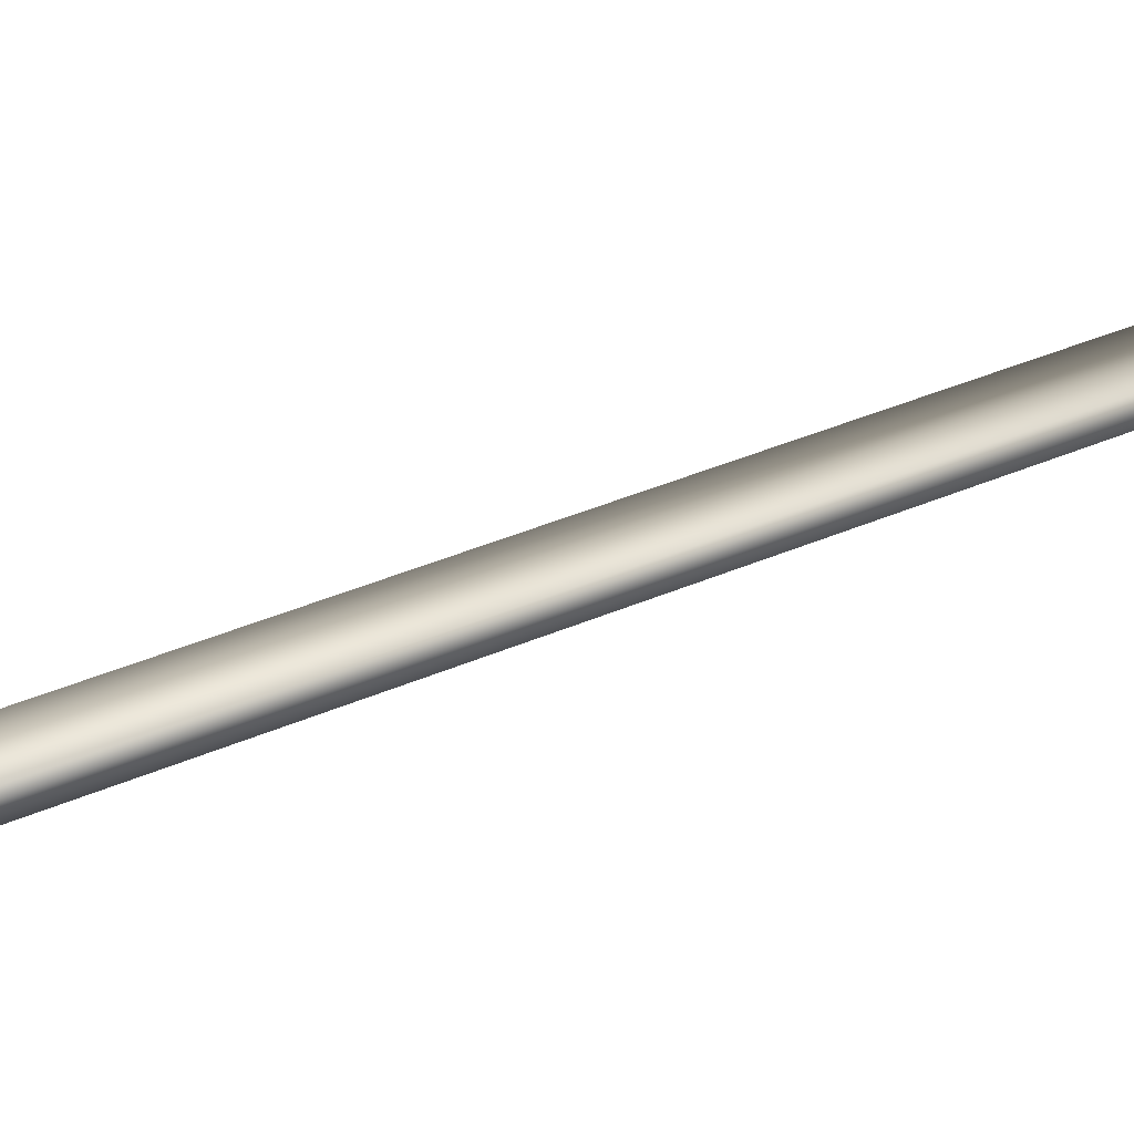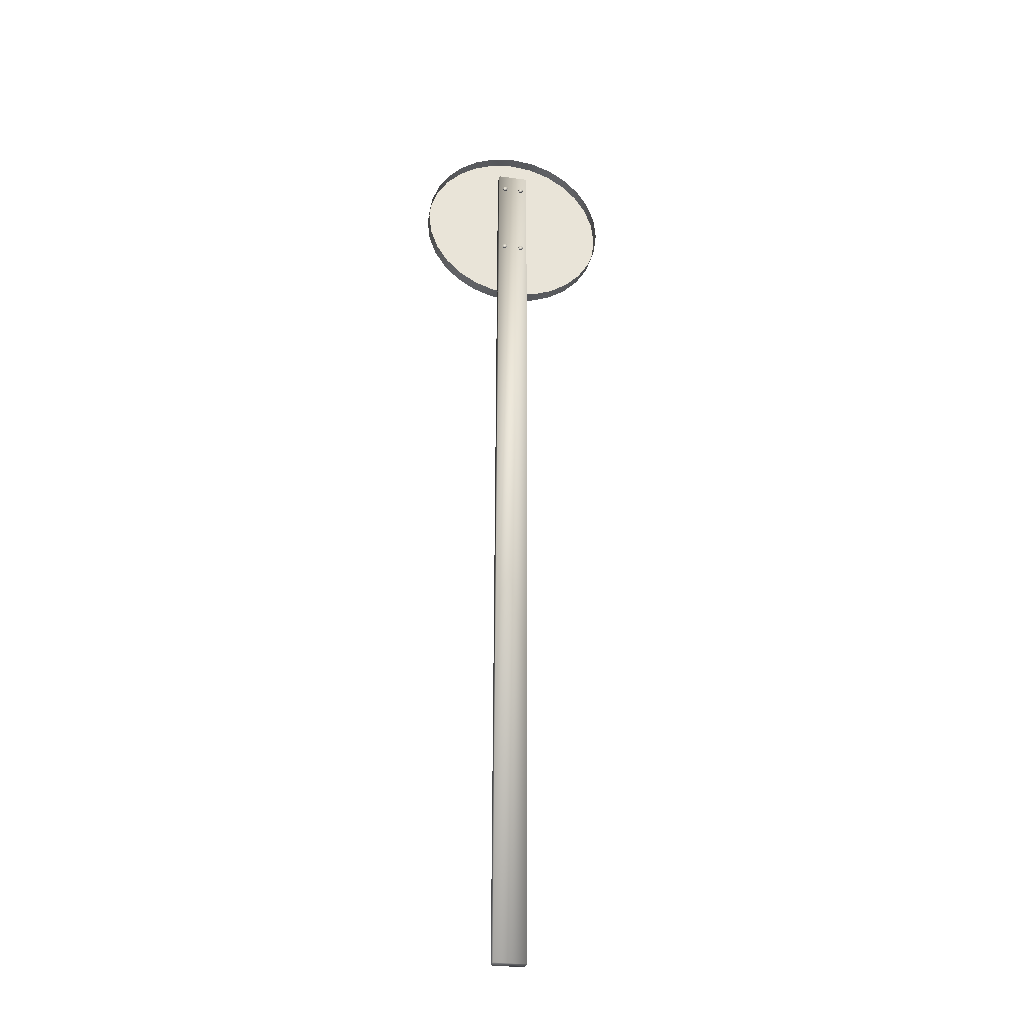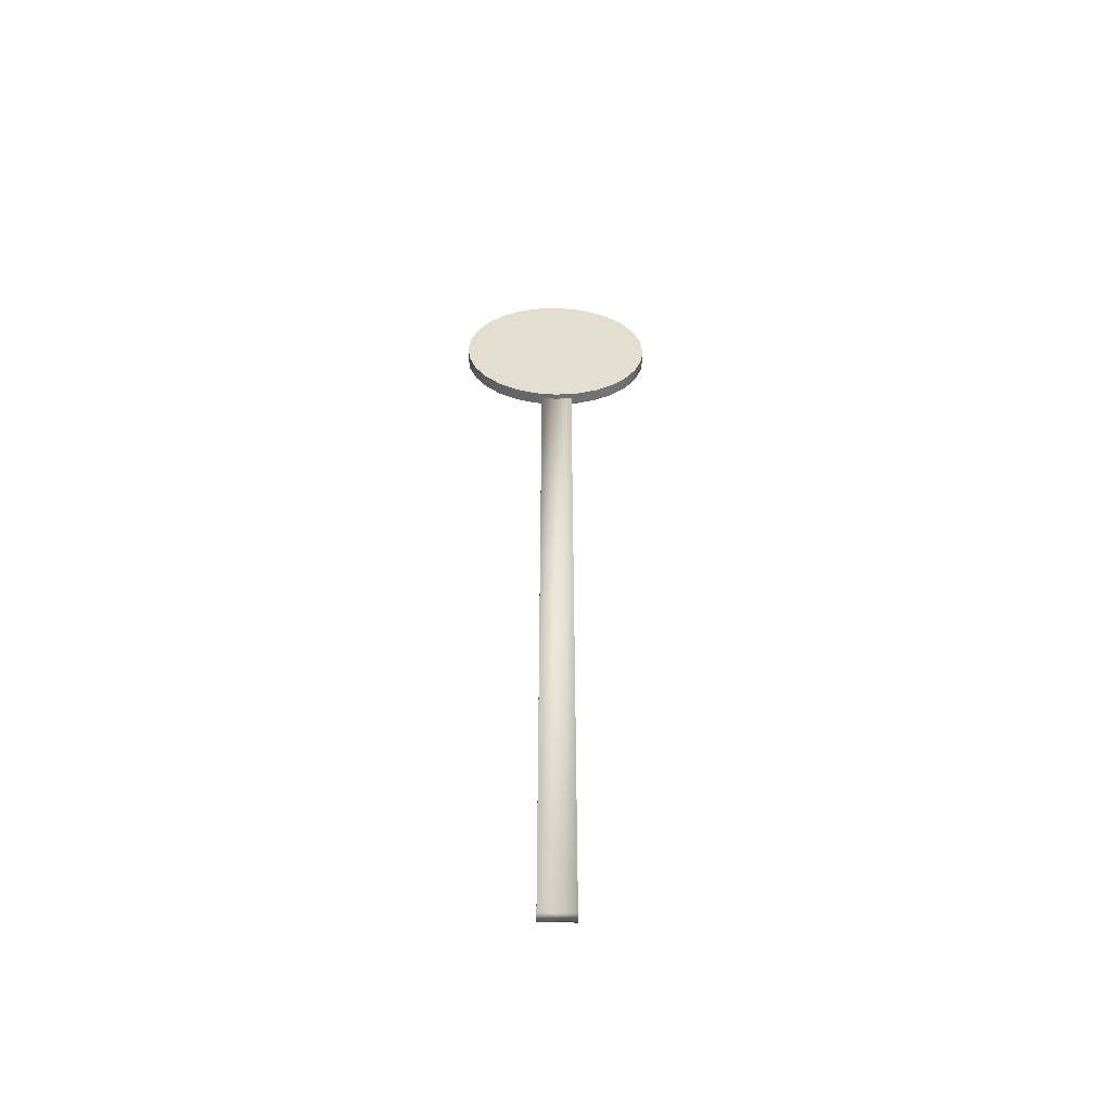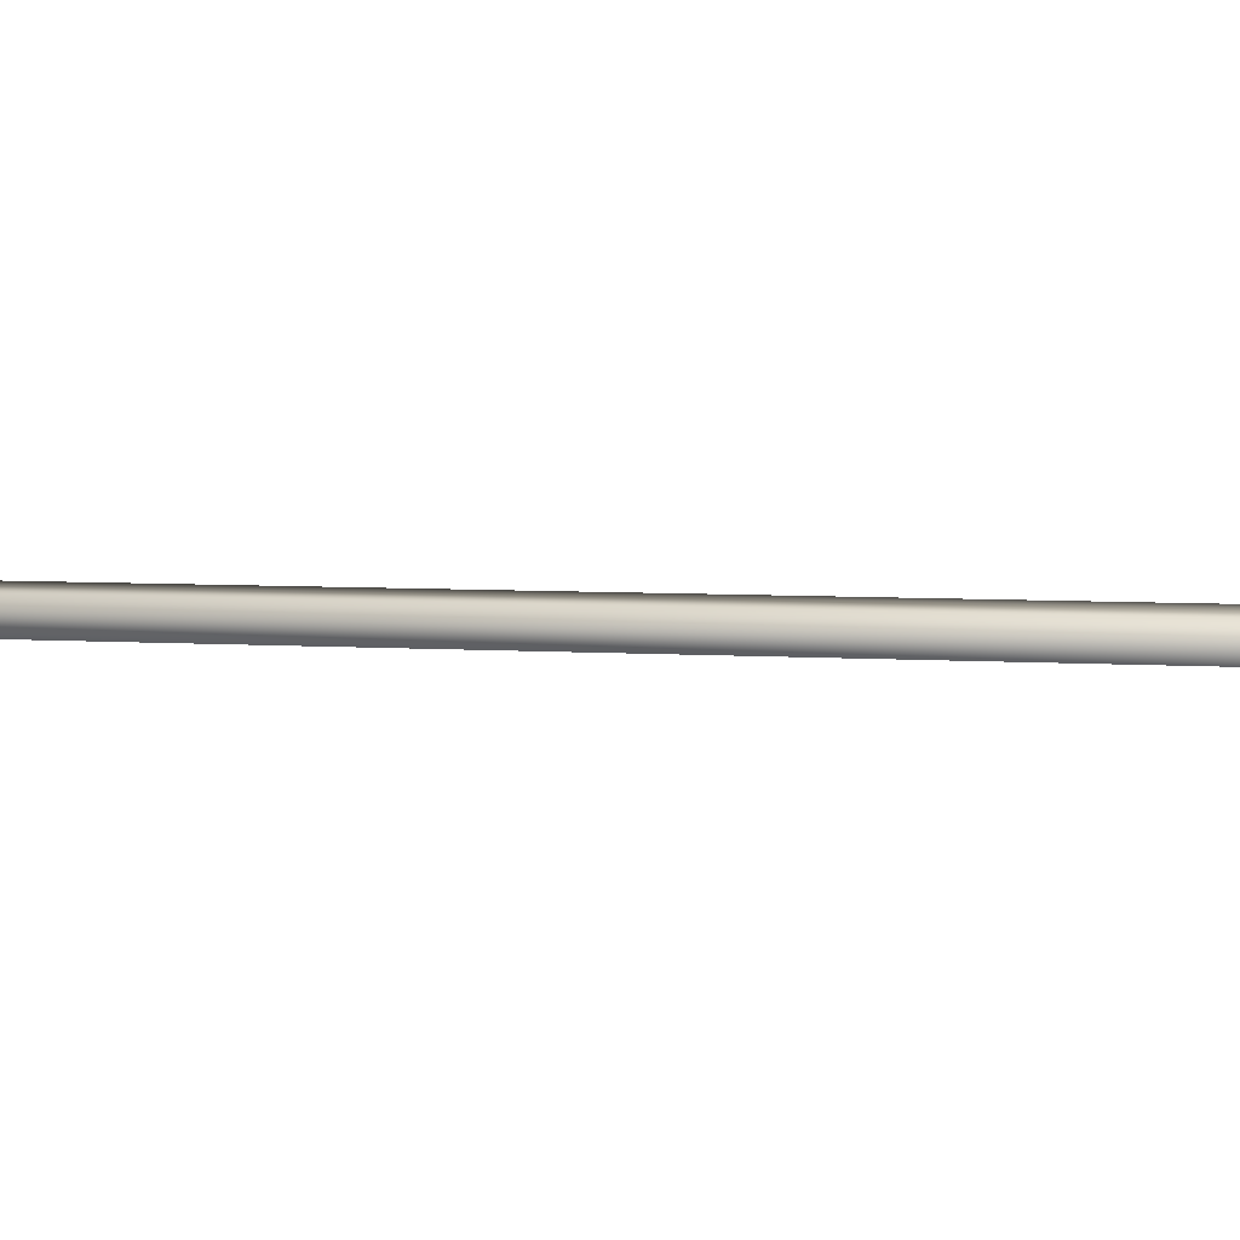
<metadata>
{"format":"obj","ext":"obj","renderer":"f3d","projection":"perspective","resolution":1024,"background":"white","views":[{"elev":28.5,"azim":-127.2,"up":"+Z"},{"elev":-30.8,"azim":-9.9,"up":"+Y"},{"elev":-53.4,"azim":-179.9,"up":"+Y"},{"elev":4.8,"azim":115.4,"up":"+Z"}]}
</metadata>
<code>
v -0.2694 1.314 -0.01018
v -0.2625 1.374 -0.009258
v -0.2429 1.428 -0.008646
v -0.2122 1.476 -0.008339
v -0.172 1.517 -0.00834
v -0.1238 1.547 -0.008646
v -0.06912 1.567 -0.009259
v -0.009622 1.574 -0.01018
v 0.04988 1.567 -0.01134
v 0.1045 1.547 -0.01263
v 0.1527 1.517 -0.01401
v 0.1929 1.476 -0.01541
v 0.2236 1.428 -0.01679
v 0.2431 1.374 -0.01808
v 0.25 1.314 -0.01924
v 0.2431 1.255 -0.02016
v 0.2235 1.2 -0.02077
v 0.1928 1.152 -0.02108
v 0.1526 1.111 -0.02108
v 0.1044 1.081 -0.02077
v 0.04973 1.061 -0.02016
v -0.00978 1.054 -0.01924
v -0.06927 1.061 -0.01808
v -0.1239 1.081 -0.01679
v -0.1721 1.111 -0.01541
v -0.2123 1.152 -0.01401
v -0.243 1.2 -0.01263
v -0.2625 1.255 -0.01133
v -0.2699 1.315 -0.04293
v -0.2631 1.374 -0.04201
v -0.2435 1.429 -0.0414
v -0.2128 1.477 -0.04109
v -0.1726 1.517 -0.04109
v -0.1243 1.548 -0.0414
v -0.06969 1.567 -0.04201
v -0.01019 1.574 -0.04293
v 0.04931 1.567 -0.04409
v 0.1039 1.548 -0.04538
v 0.1521 1.517 -0.04676
v 0.1924 1.477 -0.04816
v 0.223 1.429 -0.04954
v 0.2425 1.374 -0.05083
v 0.2494 1.315 -0.05199
v 0.2425 1.255 -0.05291
v 0.2229 1.2 -0.05352
v 0.1923 1.152 -0.05383
v 0.152 1.112 -0.05383
v 0.1038 1.081 -0.05352
v 0.04915 1.062 -0.05291
v -0.01035 1.055 -0.05199
v -0.06984 1.062 -0.05083
v -0.1245 1.081 -0.04954
v -0.1727 1.112 -0.04816
v -0.2129 1.152 -0.04676
v -0.2436 1.2 -0.04538
v -0.2631 1.255 -0.04408
v -0.2699 1.315 -0.04013
v -0.263 1.374 -0.03921
v -0.2434 1.429 -0.0386
v -0.2128 1.477 -0.0383
v -0.1725 1.517 -0.0383
v -0.1243 1.548 -0.0386
v -0.06964 1.567 -0.03922
v -0.01014 1.574 -0.04013
v 0.04934 1.567 -0.04129
v 0.104 1.548 -0.04259
v 0.1522 1.517 -0.04396
v 0.1924 1.477 -0.04537
v 0.2231 1.429 -0.04675
v 0.2426 1.374 -0.04804
v 0.2494 1.315 -0.0492
v 0.2426 1.255 -0.05012
v 0.223 1.2 -0.05073
v 0.1923 1.152 -0.05103
v 0.1521 1.112 -0.05104
v 0.1038 1.081 -0.05073
v 0.04919 1.062 -0.05012
v -0.0103 1.055 -0.0492
v -0.06979 1.062 -0.04804
v -0.1244 1.081 -0.04675
v -0.1726 1.112 -0.04537
v -0.2129 1.152 -0.04396
v -0.2435 1.2 -0.04259
v -0.263 1.255 -0.04129
v -0.2699 1.315 -0.04293
v -0.2631 1.374 -0.04201
v -0.2435 1.429 -0.0414
v -0.2128 1.477 -0.04109
v -0.1726 1.517 -0.04109
v -0.1243 1.548 -0.0414
v -0.06969 1.567 -0.04201
v -0.01019 1.574 -0.04293
v 0.04931 1.567 -0.04409
v 0.1039 1.548 -0.04538
v 0.1521 1.517 -0.04676
v 0.1924 1.477 -0.04816
v 0.223 1.429 -0.04954
v 0.2425 1.374 -0.05083
v 0.2494 1.315 -0.05199
v 0.2425 1.255 -0.05291
v 0.2229 1.2 -0.05352
v 0.1923 1.152 -0.05383
v 0.152 1.112 -0.05383
v 0.1038 1.081 -0.05352
v 0.04915 1.062 -0.05291
v -0.01035 1.055 -0.05199
v -0.06984 1.062 -0.05083
v -0.1245 1.081 -0.04954
v -0.1727 1.112 -0.04816
v -0.2129 1.152 -0.04676
v -0.2436 1.2 -0.04538
v -0.2631 1.255 -0.04408
v 0.02869 -0.9678 -0.07339
v -0.0562 -0.9678 -0.07191
v 0.02919 -0.9683 -0.04478
v -0.0557 -0.9683 -0.04329
v 0.02944 1.493 -0.03045
v -0.05545 1.493 -0.02897
v 0.02994 1.492 -0.00183
v -0.05495 1.492 -0.000348
v -0.04458 1.443 0.004582
v -0.04098 1.449 0.004628
v -0.03378 1.449 0.004502
v -0.03018 1.443 0.004331
v -0.03378 1.437 0.004284
v -0.04098 1.437 0.00441
v -0.04465 1.443 0.000263
v -0.04105 1.449 0.000309
v -0.03385 1.449 0.000184
v -0.03026 1.443 1.2e-05
v -0.03386 1.437 -3.4e-05
v -0.04106 1.437 9.2e-05
v 0.003928 1.443 0.003735
v 0.00753 1.449 0.003781
v 0.01473 1.449 0.003656
v 0.01833 1.443 0.003484
v 0.01472 1.437 0.003438
v 0.007526 1.437 0.003563
v 0.003852 1.443 -0.000584
v 0.007454 1.449 -0.000537
v 0.01465 1.449 -0.000663
v 0.01825 1.443 -0.000835
v 0.01465 1.437 -0.000881
v 0.007451 1.437 -0.000755
v 0.00386 1.22 -0.000152
v 0.007462 1.226 -0.000106
v 0.01466 1.226 -0.000232
v 0.01826 1.22 -0.000403
v 0.01466 1.214 -0.000449
v 0.007458 1.214 -0.000324
v 0.003784 1.22 -0.004471
v 0.007387 1.226 -0.004425
v 0.01458 1.226 -0.004551
v 0.01818 1.22 -0.004723
v 0.01458 1.214 -0.004768
v 0.007383 1.214 -0.004642
v -0.04465 1.22 0.000695
v -0.04105 1.226 0.000741
v -0.03385 1.226 0.000615
v -0.03025 1.22 0.000443
v -0.03385 1.214 0.000397
v -0.04105 1.214 0.000523
v -0.04472 1.22 -0.003625
v -0.04112 1.226 -0.003578
v -0.03392 1.226 -0.003704
v -0.03032 1.22 -0.003876
v -0.03392 1.214 -0.003921
v -0.04113 1.214 -0.003796
g _0_pivot3
f 2 1 86
f 86 1 85
f 3 2 87
f 87 2 86
f 4 3 88
f 88 3 87
f 5 4 89
f 89 4 88
f 6 5 90
f 90 5 89
f 7 6 91
f 91 6 90
f 8 7 92
f 92 7 91
f 9 8 93
f 93 8 92
f 10 9 94
f 94 9 93
f 11 10 95
f 95 10 94
f 12 11 96
f 96 11 95
f 13 12 97
f 97 12 96
f 14 13 98
f 98 13 97
f 15 14 99
f 99 14 98
f 16 15 100
f 100 15 99
f 17 16 101
f 101 16 100
f 18 17 102
f 102 17 101
f 19 18 103
f 103 18 102
f 20 19 104
f 104 19 103
f 21 20 105
f 105 20 104
f 22 21 106
f 106 21 105
f 23 22 107
f 107 22 106
f 24 23 108
f 108 23 107
f 25 24 109
f 109 24 108
f 26 25 110
f 110 25 109
f 27 26 111
f 111 26 110
f 28 27 112
f 112 27 111
f 1 28 85
f 85 28 112
f 63 65 64
f 62 65 63
f 62 66 65
f 62 67 66
f 61 67 62
f 60 67 61
f 60 68 67
f 60 69 68
f 60 70 69
f 60 71 70
f 60 72 71
f 60 73 72
f 60 74 73
f 60 75 74
f 60 76 75
f 60 77 76
f 60 78 77
f 60 79 78
f 60 80 79
f 60 81 80
f 60 82 81
f 60 83 82
f 60 84 83
f 60 57 84
f 60 58 57
f 60 59 58
g Pole_57
f 113 115 116
f 113 116 114
f 117 118 120
f 117 120 119
f 113 114 118
f 113 118 117
f 114 116 120
f 114 120 118
f 116 115 119
f 116 119 120
f 115 113 117
f 115 117 119
f 121 122 128
f 121 128 127
f 122 123 129
f 122 129 128
f 123 124 130
f 123 130 129
f 124 125 131
f 124 131 130
f 125 126 132
f 125 132 131
f 126 121 127
f 126 127 132
f 126 125 124
f 126 124 123
f 126 123 122
f 126 122 121
f 127 128 129
f 127 129 130
f 127 130 131
f 127 131 132
f 133 134 140
f 133 140 139
f 134 135 141
f 134 141 140
f 135 136 142
f 135 142 141
f 136 137 143
f 136 143 142
f 137 138 144
f 137 144 143
f 138 133 139
f 138 139 144
f 138 137 136
f 138 136 135
f 138 135 134
f 138 134 133
f 139 140 141
f 139 141 142
f 139 142 143
f 139 143 144
f 145 146 152
f 145 152 151
f 146 147 153
f 146 153 152
f 147 148 154
f 147 154 153
f 148 149 155
f 148 155 154
f 149 150 156
f 149 156 155
f 150 145 151
f 150 151 156
f 150 149 148
f 150 148 147
f 150 147 146
f 150 146 145
f 151 152 153
f 151 153 154
f 151 154 155
f 151 155 156
f 157 158 164
f 157 164 163
f 158 159 165
f 158 165 164
f 159 160 166
f 159 166 165
f 160 161 167
f 160 167 166
f 161 162 168
f 161 168 167
f 162 157 163
f 162 163 168
f 162 161 160
f 162 160 159
f 162 159 158
f 162 158 157
f 163 164 165
f 163 165 166
f 163 166 167
f 163 167 168
g _03
f 35 36 37
f 34 35 37
f 34 37 38
f 34 38 39
f 33 34 39
f 32 33 39
f 32 39 40
f 32 40 41
f 32 41 42
f 32 42 43
f 32 43 44
f 32 44 45
f 32 45 46
f 32 46 47
f 32 47 48
f 32 48 49
f 32 49 50
f 32 50 51
f 32 51 52
f 32 52 53
f 32 53 54
f 32 54 55
f 32 55 56
f 32 56 29
f 32 29 30
f 32 30 31

</code>
